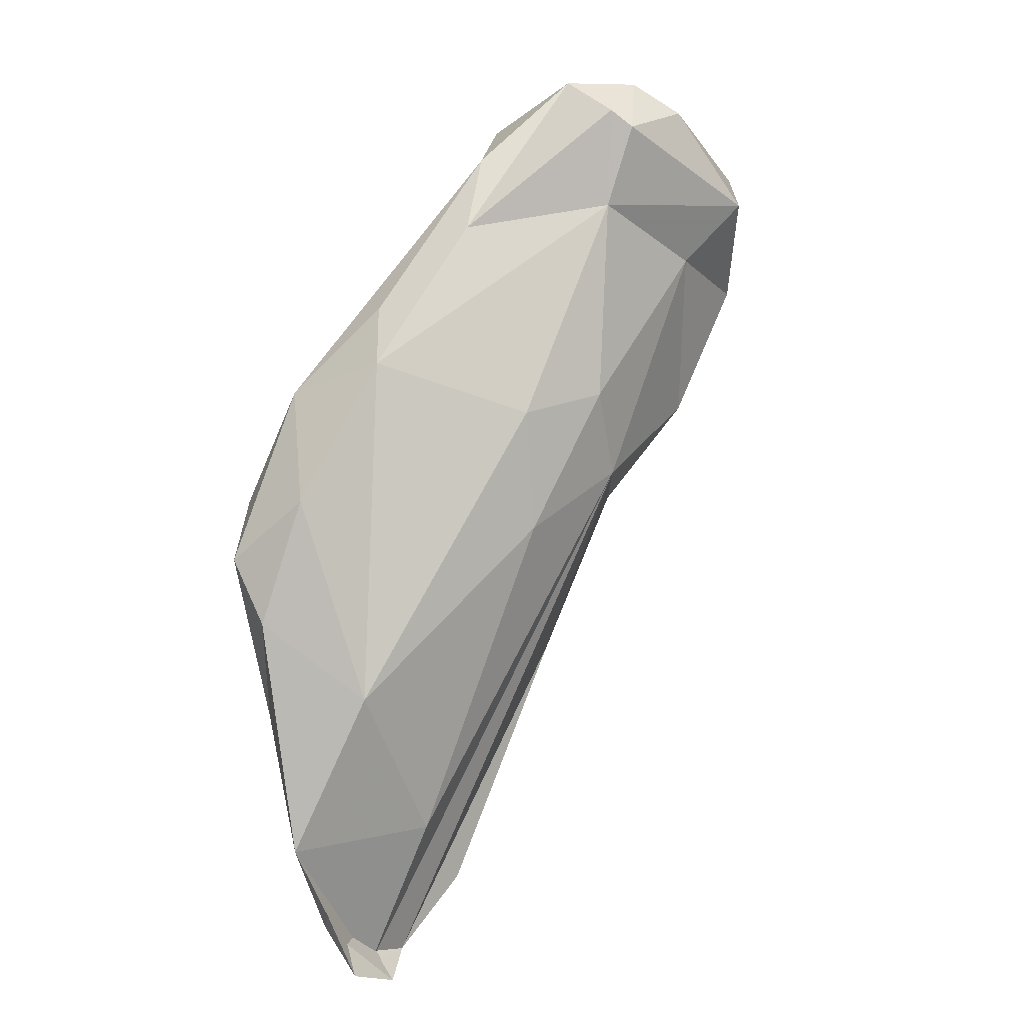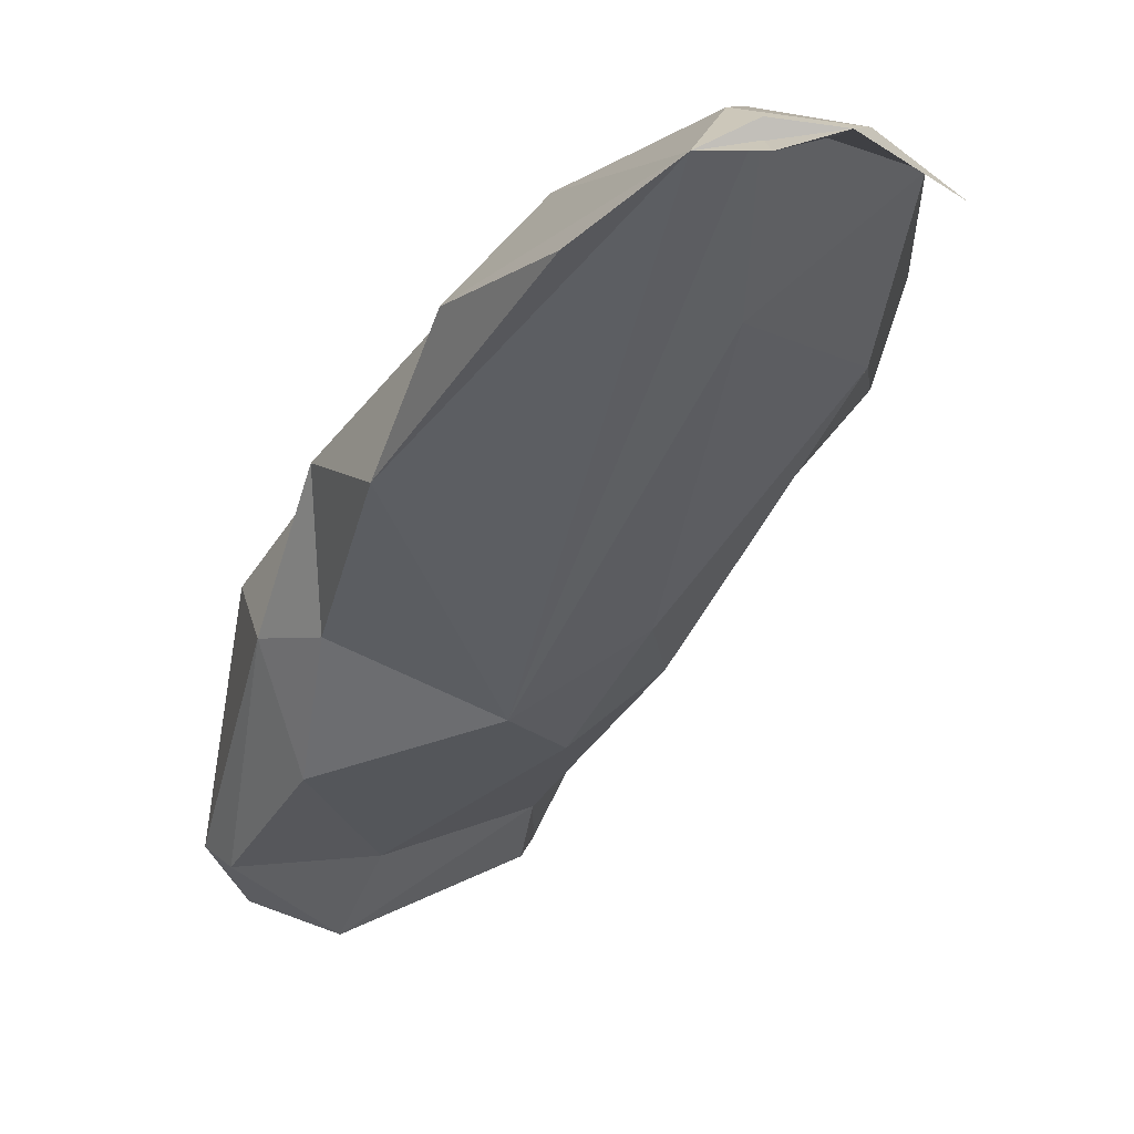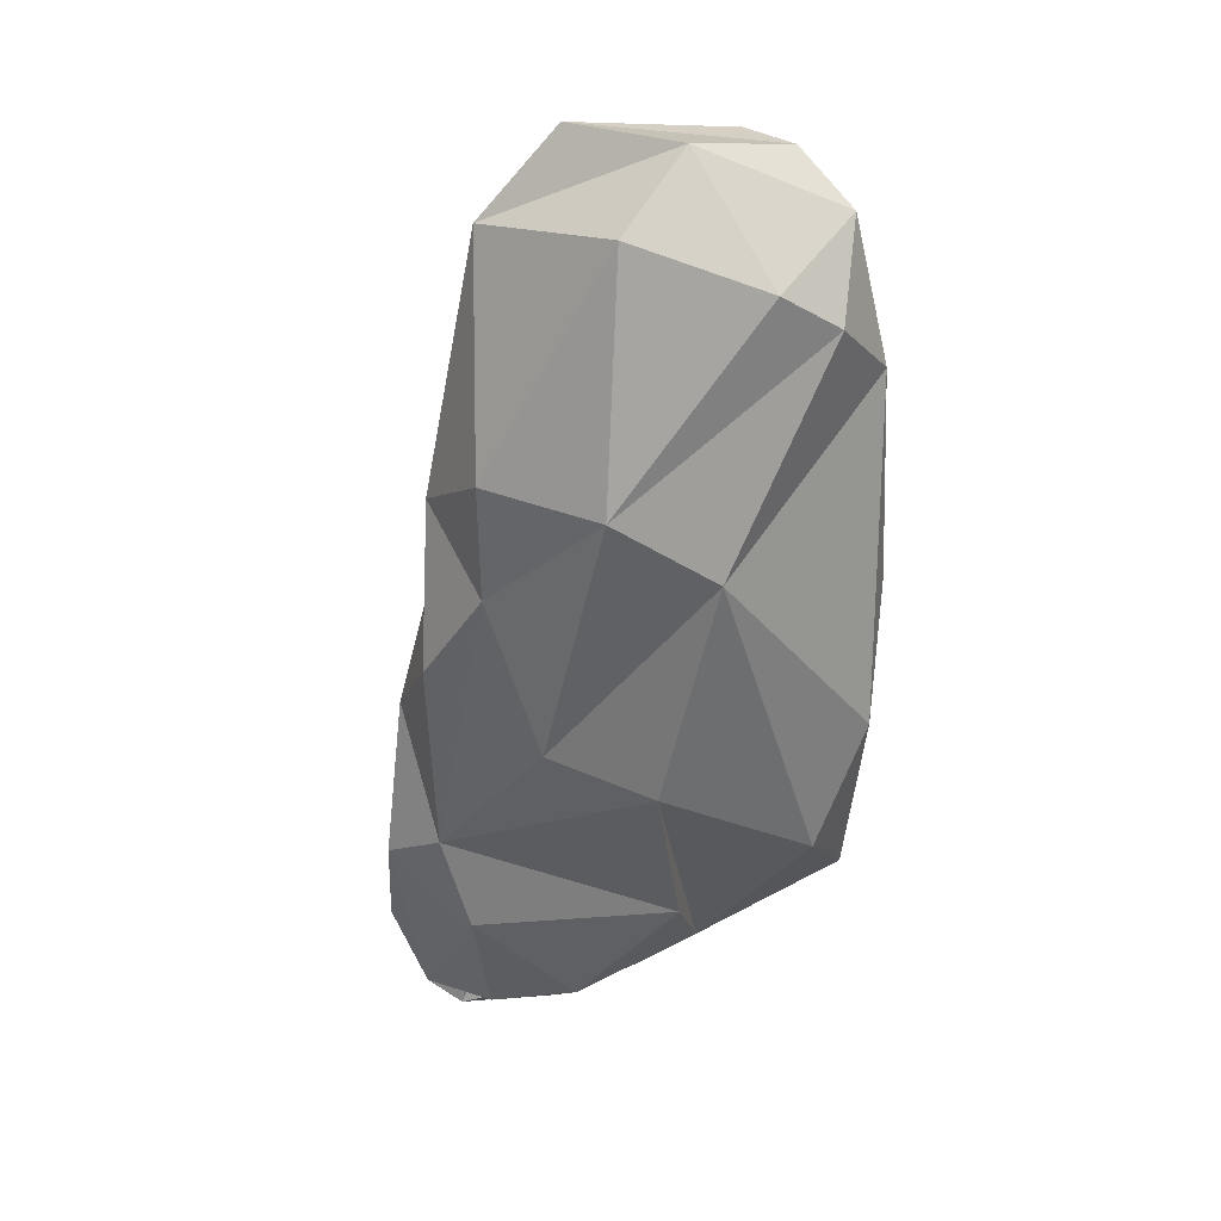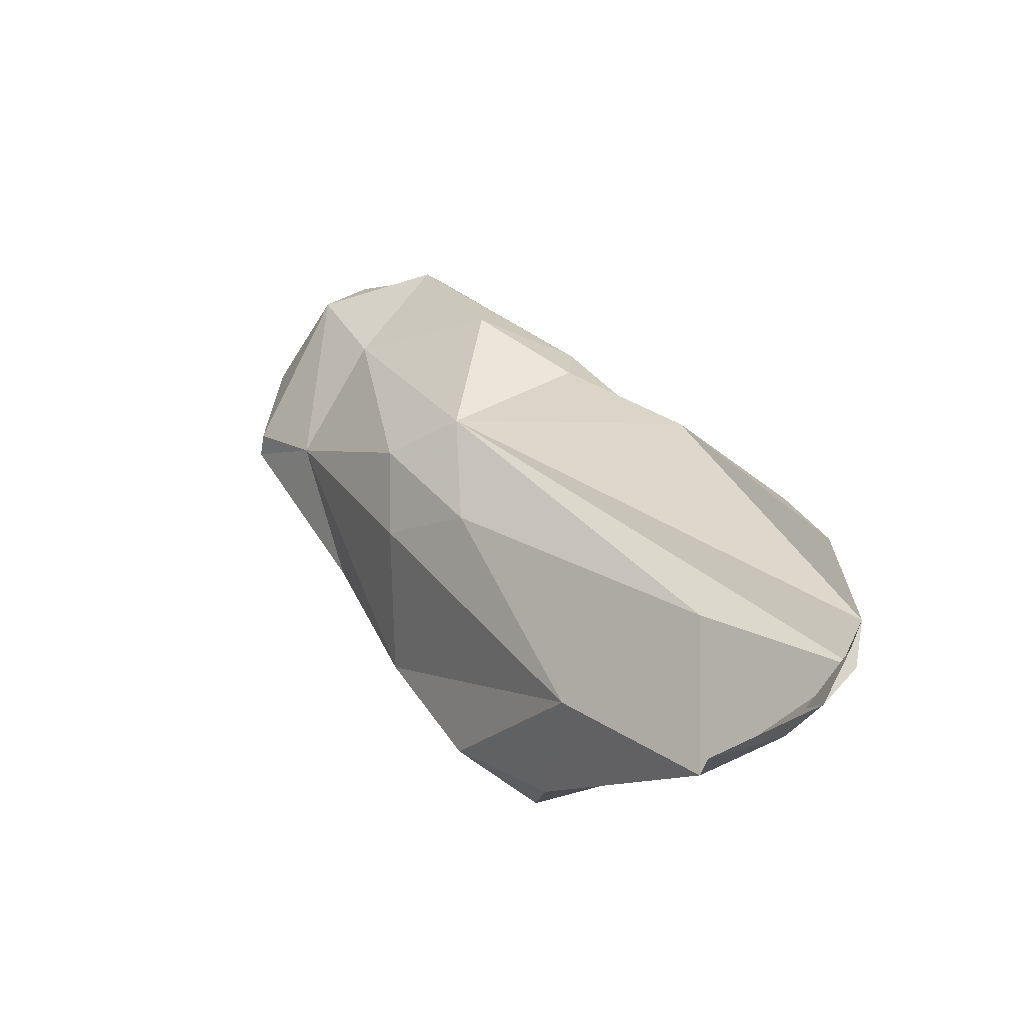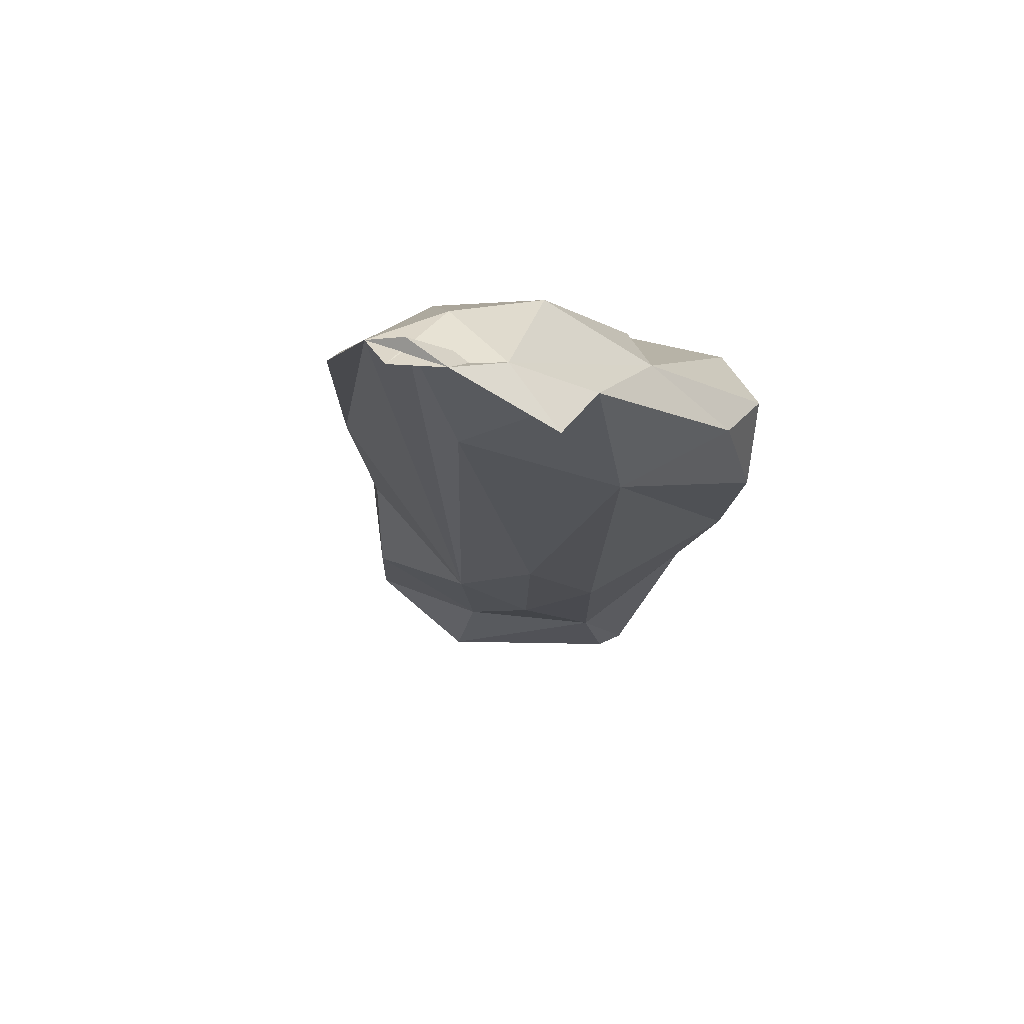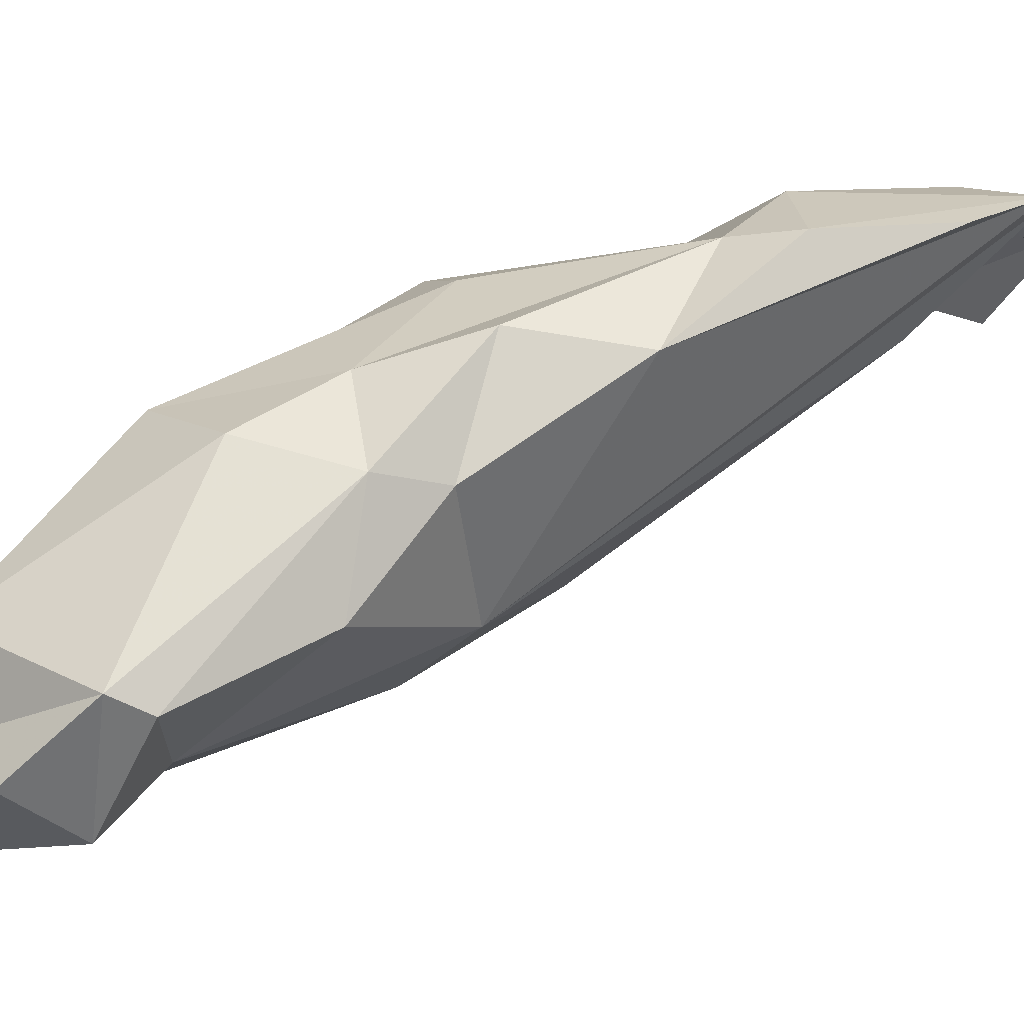
<metadata>
{"format":"obj","ext":"obj","renderer":"f3d","projection":"perspective","resolution":1024,"background":"white","views":[{"elev":-35.3,"azim":-62.4,"up":"+Z"},{"elev":0.8,"azim":142.1,"up":"+Y"},{"elev":69.1,"azim":175.6,"up":"+Z"},{"elev":-77.8,"azim":46.5,"up":"+Z"},{"elev":-70.5,"azim":163.5,"up":"+Z"},{"elev":-22.5,"azim":70.4,"up":"+Y"}]}
</metadata>
<code>
v 156.7 292 100.9
v 156.5 296.1 94.81
v 157.3 287.4 108
v 156.4 296 97.66
v 156.4 291.2 104.2
v 157.3 285.3 105.3
v 157 299.8 89.32
v 159.6 286.7 102.3
v 157.1 300.6 95.35
v 158.2 284.8 104.8
v 159.2 302.7 85.46
v 159 285 108.3
v 157.9 303.5 88.11
v 165.1 282.7 105.2
v 161.1 291.5 93.76
v 160.2 290.8 109
v 163.5 289.1 95.56
v 160.6 283.6 107.3
v 158.1 291.3 107.5
v 159.2 304 92.14
v 165.1 289 110
v 164.4 292.8 90.34
v 162.3 297.8 102.5
v 163 300 83.09
v 162.6 285.8 110.2
v 169.7 300.8 80.46
v 165.1 285.4 103
v 165.5 304.6 78.33
v 166.5 283.6 108.4
v 166 296.2 104.5
v 166.7 303.6 75.7
v 163.2 304.8 83.7
v 168.6 300.9 95.42
v 169.7 285.2 104.5
v 170.2 293.9 103
v 164 304.9 87.58
v 164.8 302.8 95.28
v 170.4 288.3 99.29
v 172.8 305.2 76.25
v 171.1 304.9 74.99
v 169.6 285.7 106
v 168 306.5 82.24
v 171.8 304.3 85.47
v 166.9 290.2 93.94
v 171.6 292.6 96.41
v 170.3 296.5 99.28
v 169.1 305.3 76.54
v 173.2 304.3 75.45
v 172 292.5 99.19
v 172.6 297.5 95.42
v 173.8 296.9 90.77
v 172.7 301.7 88.15
v 171.5 305.8 79.05
v 174.1 304.4 77.3
v 174.8 301.3 86.2
v 175.2 302.3 80.77
g foo
f 18 29 12
f 29 25 12
f 14 29 18
f 3 12 25
f 18 12 10
f 14 18 10
f 10 12 3
f 3 6 10
f 29 41 25
f 41 21 25
f 41 29 14
f 41 14 34
f 16 25 21
f 16 3 25
f 34 14 27
f 19 3 16
f 10 8 14
f 8 27 14
f 3 19 5
f 5 1 3
f 6 3 1
f 8 10 6
f 41 35 21
f 16 21 30
f 35 30 21
f 38 34 27
f 23 5 19
f 38 27 44
f 8 17 27
f 5 4 1
f 1 8 6
f 44 27 17
f 15 17 8
f 44 17 22
f 8 1 2
f 17 15 22
f 4 2 1
f 15 8 2
f 41 49 35
f 49 41 34
f 34 38 49
f 30 19 16
f 30 23 19
f 45 49 38
f 44 45 38
f 23 9 5
f 4 5 9
f 15 24 22
f 24 26 22
f 26 44 22
f 4 9 2
f 7 2 9
f 24 15 2
f 24 2 7
f 30 35 46
f 46 35 49
f 33 30 46
f 50 46 49
f 49 45 50
f 50 45 51
f 33 23 30
f 37 23 33
f 51 45 44
f 20 9 23
f 37 20 23
f 54 51 44
f 39 44 26
f 39 54 44
f 13 9 20
f 13 7 9
f 28 26 24
f 39 26 28
f 13 11 7
f 11 24 7
f 28 24 11
f 33 46 52
f 52 46 50
f 52 50 51
f 52 37 33
f 55 52 51
f 36 37 52
f 56 55 51
f 43 36 52
f 56 51 54
f 42 36 43
f 32 20 37
f 32 37 36
f 13 20 32
f 42 32 36
f 48 54 40
f 54 39 40
f 28 40 39
f 32 11 13
f 32 28 11
f 31 40 28
f 43 52 55
f 54 43 55
f 54 55 56
f 53 42 43
f 53 43 54
f 48 53 54
f 47 32 42
f 47 42 53
f 47 53 48
f 28 32 47
f 40 47 48
f 47 31 28
f 40 31 47
g

</code>
